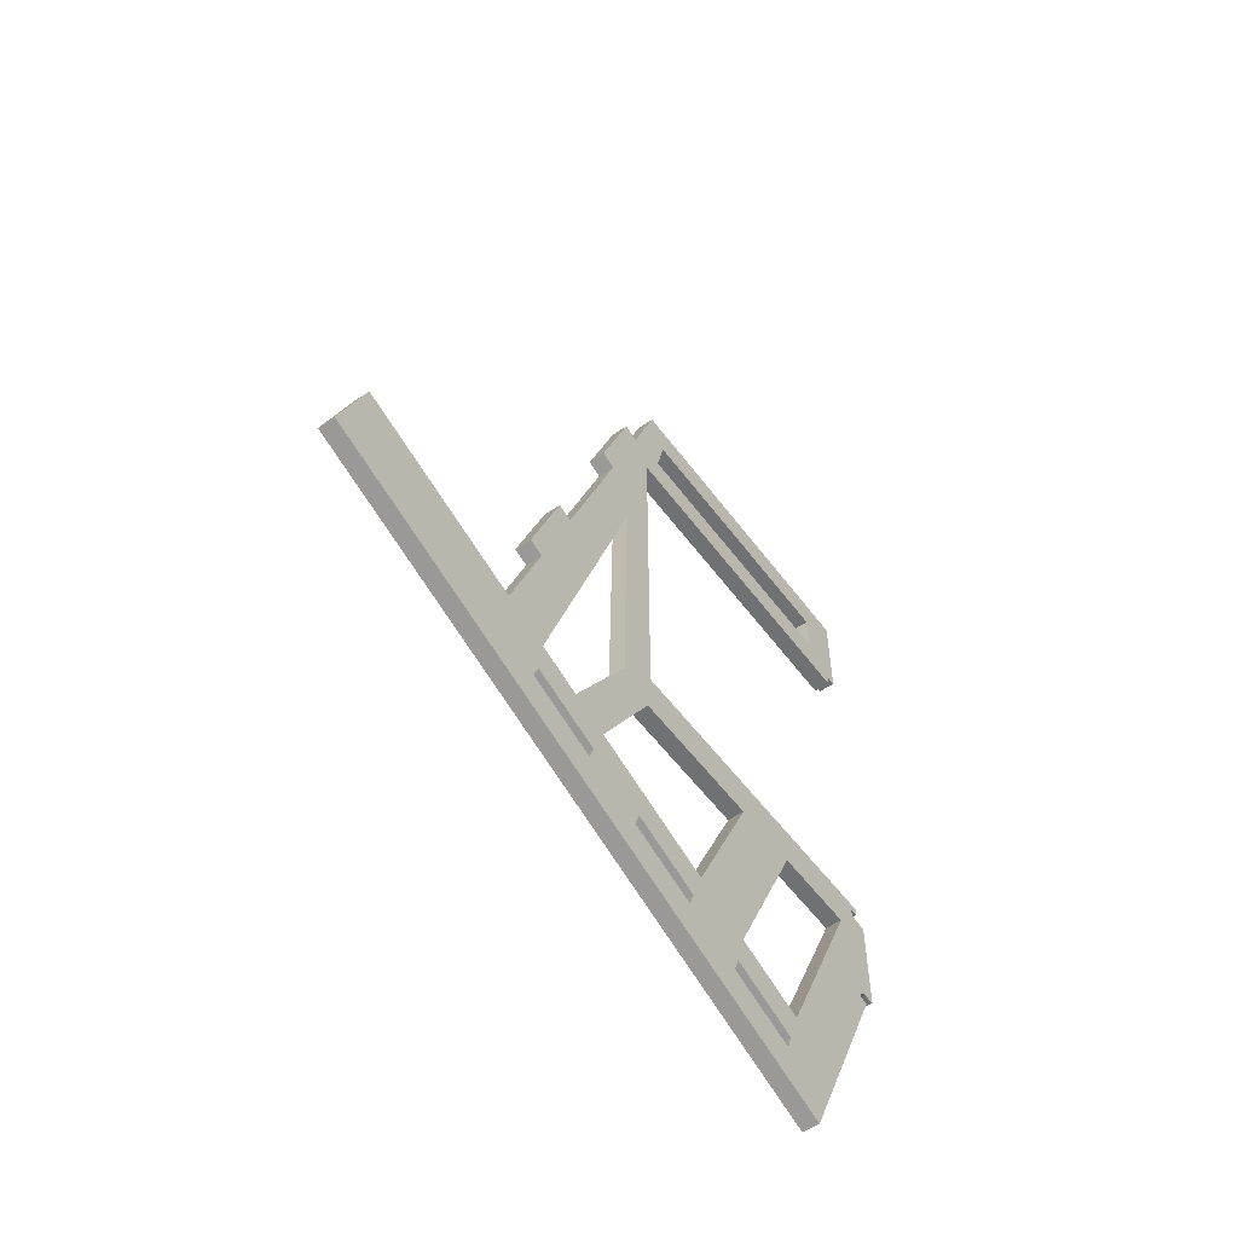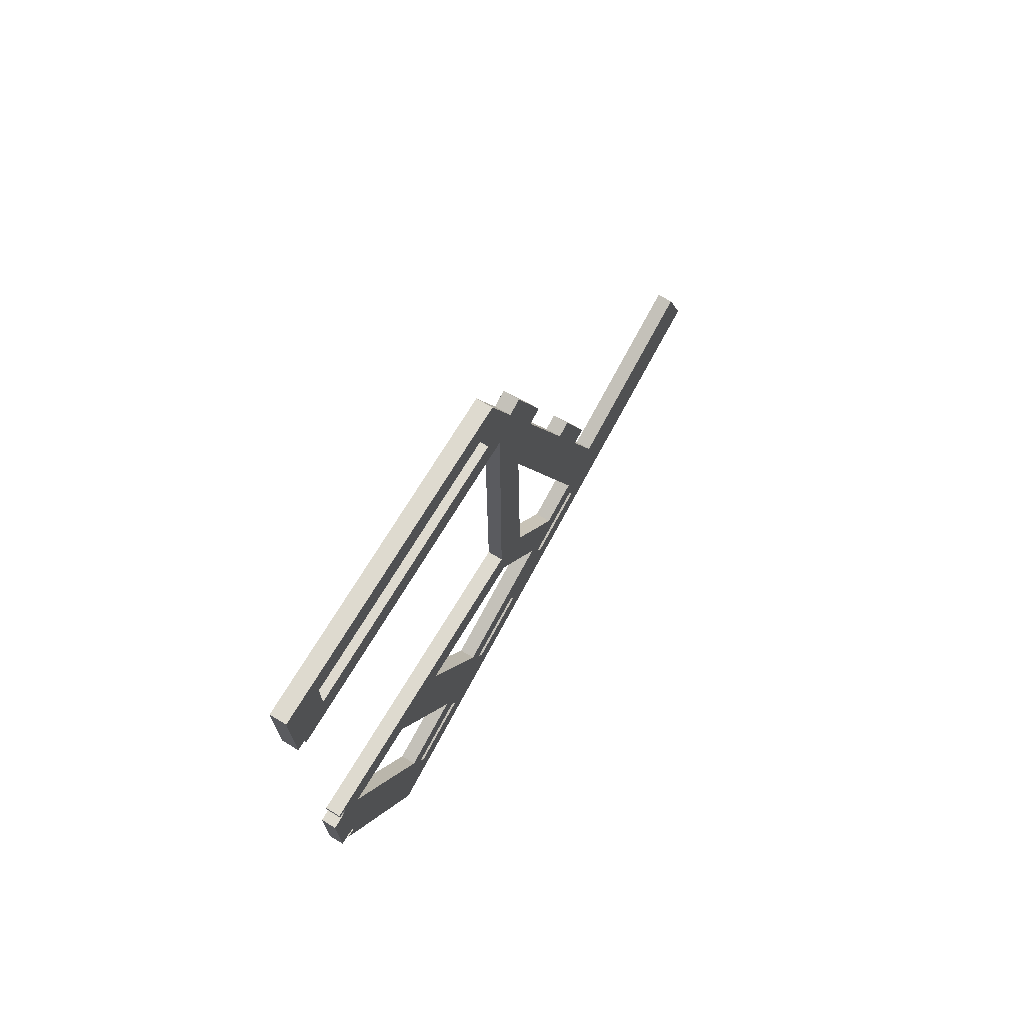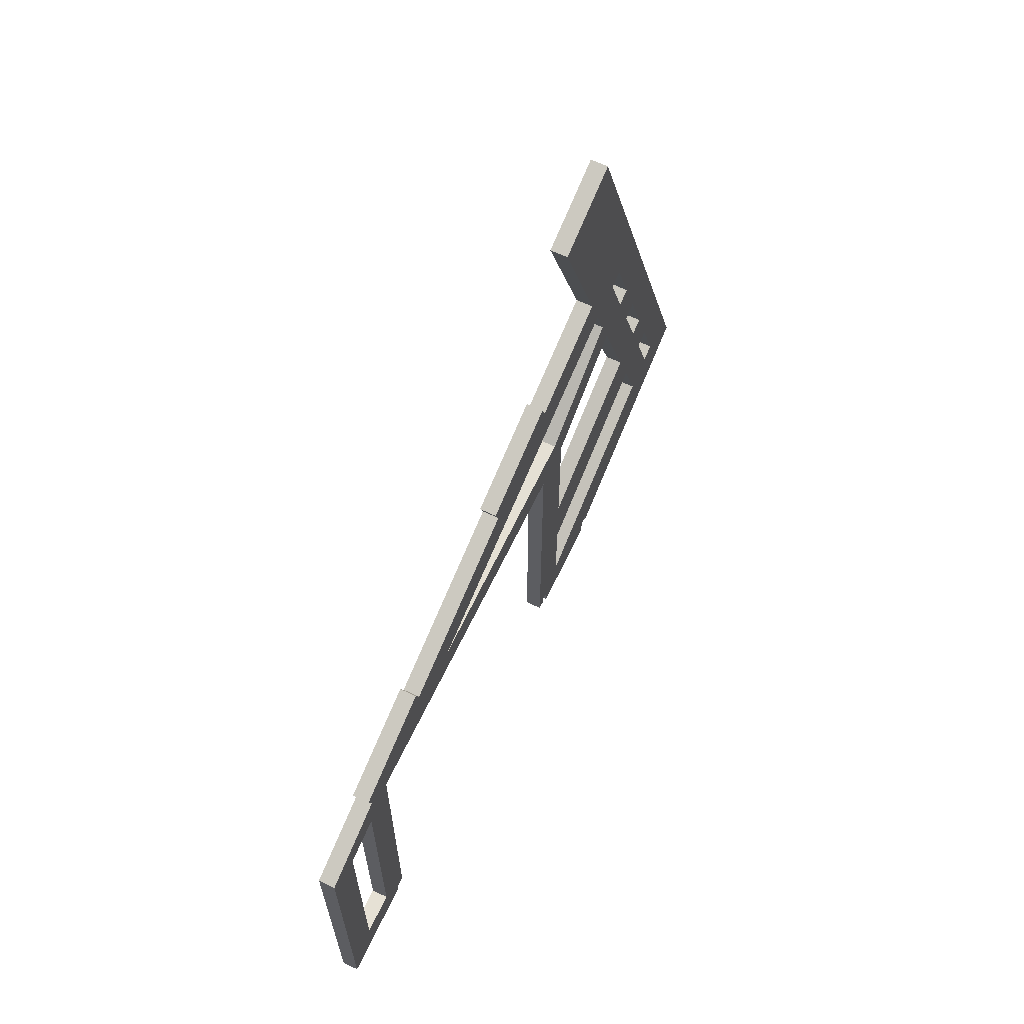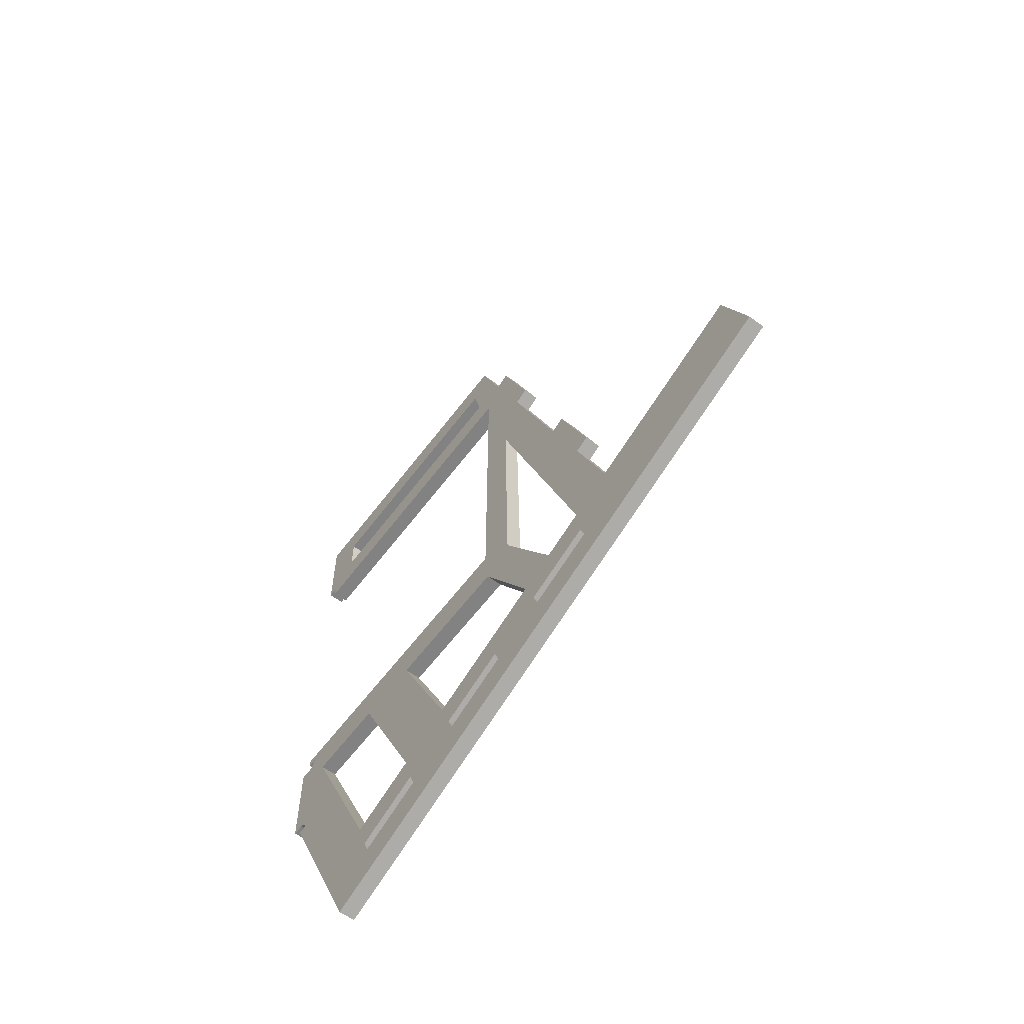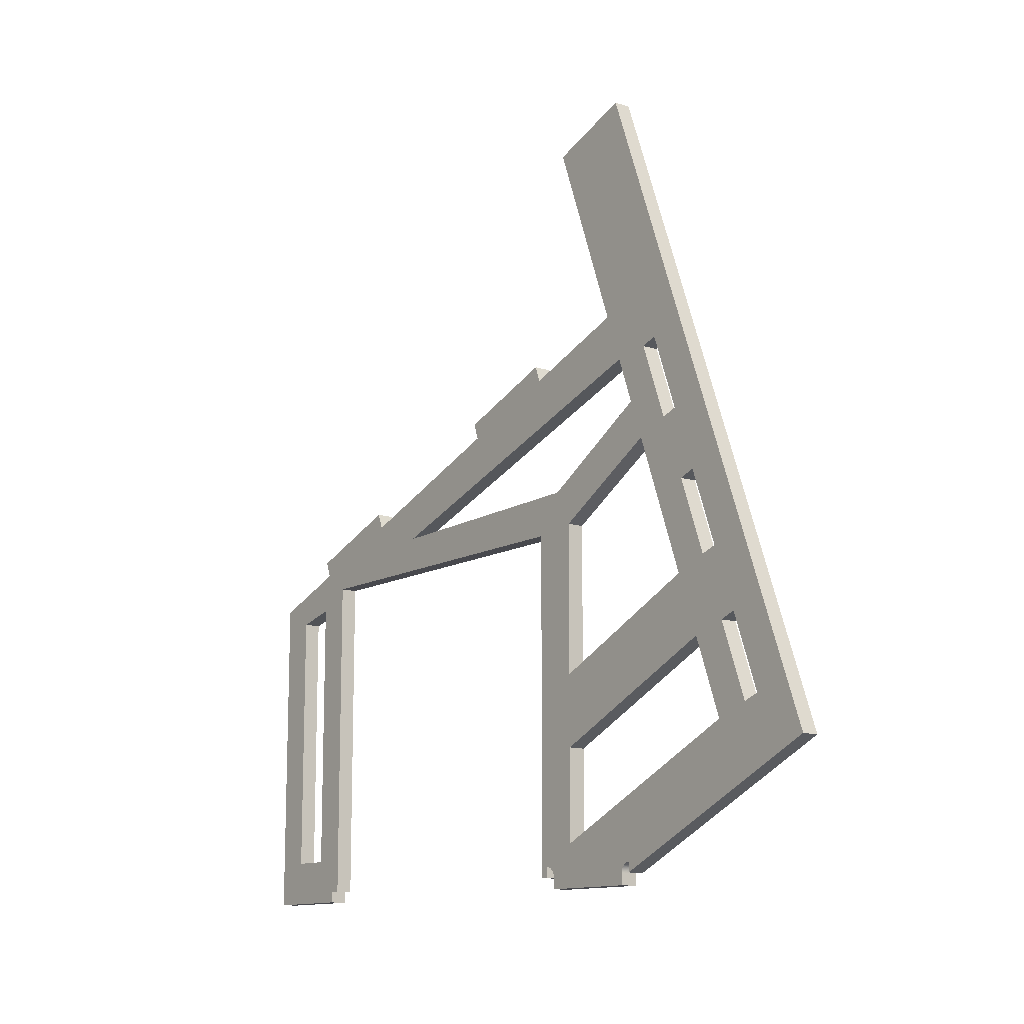
<metadata>
{"format":"obj","ext":"obj","renderer":"f3d","projection":"perspective","resolution":1024,"background":"white","views":[{"elev":-55.2,"azim":-144.0,"up":"+Z"},{"elev":71.0,"azim":31.0,"up":"+Z"},{"elev":64.7,"azim":25.5,"up":"+Y"},{"elev":-60.7,"azim":143.2,"up":"+Z"},{"elev":-12.6,"azim":142.8,"up":"+Y"}]}
</metadata>
<code>
v 0 32.74 -17.32
v 0 30 -9.8
v 1.5 30 -9.8
v 1.5 32.74 -17.32
v 0 0 -9.8
v 1.5 -0 -9.8
v 0 -0 -18.8
v 1.5 -0 -18.8
v 0 1 -18.8
v 1.5 1 -18.8
v 0 1 -19.8
v 1.5 1 -19.8
v 0 31 -19.8
v 1.5 31 -19.8
v 0 31 -52.3
v 1.5 31 -52.3
v 0 1.883 -52.3
v 1.5 1.883 -52.3
v 0 1 -52.3
v 1.5 1 -52.3
v 0 1 -53.02
v 1.5 1 -53.02
v 1.5 1.883 -53.02
v 0 1.883 -53.02
v 0 1.043 -53.9
v 0 1 -53.9
v 1.5 1 -53.9
v 1.5 1.043 -53.9
v 0 1.087 -53.9
v 1.5 1.087 -53.9
v 0 1.13 -53.89
v 1.5 1.13 -53.89
v 0 1.172 -53.88
v 1.5 1.172 -53.88
v 0 1.214 -53.87
v 1.5 1.214 -53.87
v 0 1.256 -53.86
v 1.5 1.256 -53.86
v 0 1.297 -53.85
v 1.5 1.297 -53.85
v 0 1.338 -53.83
v 1.5 1.338 -53.83
v 0 1.377 -53.82
v 1.5 1.377 -53.82
v 0 1.416 -53.8
v 1.5 1.416 -53.8
v 0 1.454 -53.77
v 1.5 1.454 -53.77
v 0 1.49 -53.75
v 1.5 1.49 -53.75
v 0 1.526 -53.73
v 1.5 1.526 -53.73
v 0 1.56 -53.7
v 1.5 1.56 -53.7
v 0 1.593 -53.67
v 1.5 1.593 -53.67
v 0 1.624 -53.64
v 1.5 1.624 -53.64
v 0 1.654 -53.61
v 1.5 1.654 -53.61
v 0 1.682 -53.58
v 1.5 1.682 -53.58
v 1.5 1.709 -53.54
v 0 1.709 -53.54
v 0 1.734 -53.51
v 1.5 1.734 -53.51
v 0 1.757 -53.47
v 1.5 1.757 -53.47
v 1.5 1.778 -53.43
v 0 1.778 -53.43
v 0 1.798 -53.39
v 1.5 1.798 -53.39
v 0 1.815 -53.36
v 1.5 1.815 -53.36
v 0 1.831 -53.31
v 1.5 1.831 -53.31
v 0 1.845 -53.27
v 1.5 1.845 -53.27
v 0 1.856 -53.23
v 1.5 1.856 -53.23
v 0 1.866 -53.19
v 1.5 1.866 -53.19
v 1.5 1.873 -53.15
v 0 1.873 -53.15
v 1.5 1.878 -53.1
v 0 1.878 -53.1
v 0 1.882 -53.06
v 1.5 1.882 -53.06
v 0 -0 -53.9
v 1.5 -0 -53.9
v 0 -0 -62.9
v 1.5 -0 -62.9
v 0 1 -62.9
v 1.5 1 -62.9
v 0 1.882 -63.74
v 0 1.883 -63.78
v 1.5 1.883 -63.78
v 1.5 1.882 -63.74
v 0 1.878 -63.7
v 1.5 1.878 -63.7
v 0 1.873 -63.65
v 1.5 1.873 -63.65
v 0 1.866 -63.61
v 1.5 1.866 -63.61
v 0 1.856 -63.57
v 1.5 1.856 -63.57
v 0 1.845 -63.53
v 1.5 1.845 -63.53
v 0 1.831 -63.49
v 1.5 1.831 -63.49
v 1.5 1.815 -63.44
v 0 1.815 -63.44
v 0 1.798 -63.41
v 1.5 1.798 -63.41
v 0 1.778 -63.37
v 1.5 1.778 -63.37
v 0 1.757 -63.33
v 1.5 1.757 -63.33
v 0 1.734 -63.29
v 1.5 1.734 -63.29
v 0 1.709 -63.26
v 1.5 1.709 -63.26
v 0 1.682 -63.22
v 1.5 1.682 -63.22
v 1.5 1.654 -63.19
v 0 1.654 -63.19
v 0 1.624 -63.16
v 1.5 1.624 -63.16
v 1.5 1.593 -63.13
v 0 1.593 -63.13
v 0 1.56 -63.1
v 1.5 1.56 -63.1
v 0 1.526 -63.07
v 1.5 1.526 -63.07
v 1.5 1.49 -63.05
v 0 1.49 -63.05
v 1.5 1.454 -63.03
v 0 1.454 -63.03
v 0 1.416 -63
v 1.5 1.416 -63
v 1.5 1.377 -62.98
v 0 1.377 -62.98
v 0 1.338 -62.97
v 1.5 1.338 -62.97
v 0 1.297 -62.95
v 1.5 1.297 -62.95
v 1.5 1.256 -62.94
v 0 1.256 -62.94
v 0 1.214 -62.93
v 1.5 1.214 -62.93
v 0 1.172 -62.92
v 1.5 1.172 -62.92
v 0 1.13 -62.91
v 1.5 1.13 -62.91
v 0 1.087 -62.9
v 1.5 1.087 -62.9
v 0 1.043 -62.9
v 1.5 1.043 -62.9
v 0 1 -63.78
v 1.5 1 -63.78
v 1.5 10.5 -84.23
v 0 10.5 -84.23
v 1.5 68.5 -63.22
v 0 68.5 -63.22
v 0 65.76 -55.7
v 1.5 65.76 -55.7
v 0 48.93 -61.8
v 1.5 48.93 -61.8
v 0 45.39 -52.09
v 1.5 45.39 -52.09
v 0 46.8 -51.57
v 1.5 46.8 -51.57
v 0 43.38 -42.18
v 1.5 43.38 -42.18
v 0 41.97 -42.69
v 1.5 41.97 -42.69
v 0 36.16 -26.71
v 1.5 36.16 -26.71
v 0 37.57 -26.2
v 1.5 37.57 -26.2
v 0 34.15 -16.8
v 1.5 34.15 -16.8
v 0 34.12 -32.17
v 0 44.74 -63.32
v 1.5 34.12 -32.17
v 1.5 44.74 -63.32
v 0 40.66 -64.79
v 1.5 40.66 -64.79
v 0 34.55 -54.64
v 1.5 34.55 -54.64
v 0 28.31 -12.98
v 0 29.19 -16.7
v 1.5 29.19 -16.7
v 1.5 28.31 -12.98
v 0 3.995 -12.98
v 1.5 3.995 -12.98
v 0 3.995 -16.7
v 1.5 3.995 -16.7
v 1.5 12.5 -75
v 0 3.766 -56.2
v 1.5 3.766 -56.2
v 0 12.5 -75
v 1.5 19.44 -72.48
v 0 19.44 -72.48
v 0 11.88 -56.2
v 1.5 11.88 -56.2
v 1.5 37.24 -66.03
v 0 24.86 -70.52
v 1.5 24.86 -70.52
v 0 37.24 -66.03
v 0 31.45 -56.2
v 1.5 31.45 -56.2
v 0 18.2 -56.2
v 1.5 18.2 -56.2
v 0 13.57 -77.96
v 1.5 20.34 -75.51
v 1.5 13.57 -77.96
v 0 20.34 -75.51
v 1.5 14.08 -79.37
v 0 14.08 -79.37
v 0 20.85 -76.92
v 1.5 20.85 -76.92
v 0 25.98 -73.47
v 1.5 32.75 -71.01
v 1.5 25.98 -73.47
v 0 32.75 -71.01
v 0 26.49 -74.88
v 1.5 26.49 -74.88
v 0 33.26 -72.42
v 1.5 33.26 -72.42
v 0 38.39 -68.97
v 1.5 45.16 -66.52
v 1.5 38.39 -68.97
v 0 45.16 -66.52
v 0 38.9 -70.38
v 1.5 38.9 -70.38
v 0 45.67 -67.93
v 1.5 45.67 -67.93
v 1.5 25.98 -73.47
v 1.5 19.44 -72.48
v 1.5 34.15 -16.8
v 1.5 28.31 -12.98
v 1.5 3.995 -12.98
v 1.5 30 -9.8
v 1.5 -0 -9.8
f 1 2 3
f 1 3 4
f 2 5 3
f 3 5 6
f 5 7 6
f 6 7 8
f 7 9 10
f 7 10 8
f 9 11 12
f 9 12 10
f 11 13 14
f 11 14 12
f 13 15 14
f 14 15 16
f 16 17 18
f 15 17 16
f 19 20 18
f 17 19 18
f 19 21 22
f 19 22 20
f 22 21 23
f 21 24 23
f 25 26 27
f 25 27 28
f 29 28 30
f 29 25 28
f 31 30 32
f 31 29 30
f 33 32 34
f 33 31 32
f 35 34 36
f 35 33 34
f 37 36 38
f 37 35 36
f 39 38 40
f 39 37 38
f 41 40 42
f 41 39 40
f 43 41 42
f 43 42 44
f 45 44 46
f 45 43 44
f 47 46 48
f 47 45 46
f 49 48 50
f 49 47 48
f 51 50 52
f 51 49 50
f 53 52 54
f 53 51 52
f 55 54 56
f 55 53 54
f 57 56 58
f 57 55 56
f 59 58 60
f 59 57 58
f 61 60 62
f 61 62 63
f 61 59 60
f 64 61 63
f 65 63 66
f 65 64 63
f 67 66 68
f 67 68 69
f 67 65 66
f 70 67 69
f 71 69 72
f 71 70 69
f 73 72 74
f 73 71 72
f 75 74 76
f 75 73 74
f 77 76 78
f 77 75 76
f 79 78 80
f 79 77 78
f 81 80 82
f 81 82 83
f 81 79 80
f 84 83 85
f 84 81 83
f 86 84 85
f 87 85 88
f 87 86 85
f 24 88 23
f 24 87 88
f 26 89 27
f 27 89 90
f 89 91 92
f 89 92 90
f 91 93 94
f 91 94 92
f 95 96 97
f 95 97 98
f 99 98 100
f 99 95 98
f 101 100 102
f 101 99 100
f 103 102 104
f 103 101 102
f 105 104 106
f 105 103 104
f 107 106 108
f 107 105 106
f 109 108 110
f 109 110 111
f 109 107 108
f 112 109 111
f 113 112 111
f 113 111 114
f 115 114 116
f 115 113 114
f 117 116 118
f 117 115 116
f 119 118 120
f 119 117 118
f 121 120 122
f 121 119 120
f 123 122 124
f 123 124 125
f 123 121 122
f 126 123 125
f 127 125 128
f 127 128 129
f 127 126 125
f 130 127 129
f 131 129 132
f 131 130 129
f 133 132 134
f 133 134 135
f 133 131 132
f 136 135 137
f 136 133 135
f 138 136 137
f 139 137 140
f 139 140 141
f 139 138 137
f 142 139 141
f 143 142 141
f 143 141 144
f 145 144 146
f 145 146 147
f 145 143 144
f 148 145 147
f 149 147 150
f 149 148 147
f 151 150 152
f 151 149 150
f 153 152 154
f 153 151 152
f 155 154 156
f 155 153 154
f 157 156 158
f 157 155 156
f 93 158 94
f 93 157 158
f 159 160 97
f 96 159 97
f 159 161 160
f 159 162 161
f 162 163 161
f 162 164 163
f 164 165 163
f 163 165 166
f 166 167 168
f 165 167 166
f 168 169 170
f 167 169 168
f 169 171 172
f 169 172 170
f 172 173 174
f 171 173 172
f 175 176 174
f 173 175 174
f 175 177 178
f 175 178 176
f 177 179 180
f 177 180 178
f 179 181 182
f 179 182 180
f 181 1 4
f 181 4 182
f 183 184 185
f 185 184 186
f 184 187 186
f 186 187 188
f 187 189 188
f 188 189 190
f 189 183 190
f 190 183 185
f 191 192 193
f 191 193 194
f 195 191 194
f 195 194 196
f 197 195 196
f 197 196 198
f 192 197 198
f 192 198 193
f 199 200 201
f 202 200 199
f 203 202 199
f 204 202 203
f 205 204 203
f 205 203 206
f 200 205 206
f 200 206 201
f 207 208 209
f 210 208 207
f 211 207 212
f 211 210 207
f 213 212 214
f 213 211 212
f 209 213 214
f 208 213 209
f 215 216 217
f 215 218 216
f 215 217 219
f 220 215 219
f 221 220 222
f 222 220 219
f 218 221 216
f 216 221 222
f 223 224 225
f 223 226 224
f 227 223 225
f 227 225 228
f 229 227 230
f 230 227 228
f 226 229 224
f 224 229 230
f 231 232 233
f 231 234 232
f 235 231 233
f 235 233 236
f 237 235 238
f 238 235 236
f 234 237 232
f 232 237 238
f 234 167 237
f 237 167 164
f 164 167 165
f 234 184 167
f 231 187 234
f 234 187 184
f 235 226 231
f 229 226 235
f 226 210 231
f 231 210 187
f 227 221 223
f 184 169 167
f 221 218 223
f 223 208 226
f 229 162 227
f 227 162 221
f 162 220 221
f 223 204 208
f 218 204 223
f 162 215 220
f 210 189 187
f 210 211 189
f 215 202 218
f 162 202 215
f 218 202 204
f 169 175 171
f 171 175 173
f 211 15 189
f 204 213 208
f 211 213 15
f 204 205 213
f 202 159 96
f 162 159 202
f 91 200 93
f 112 200 109
f 113 200 112
f 115 200 113
f 117 200 115
f 119 200 117
f 121 200 119
f 123 200 121
f 126 200 123
f 127 200 126
f 130 200 127
f 131 200 130
f 133 200 131
f 136 200 133
f 138 200 136
f 139 200 138
f 142 200 139
f 143 200 142
f 145 200 143
f 148 200 145
f 149 200 148
f 151 200 149
f 153 200 151
f 155 200 153
f 157 200 155
f 93 200 157
f 57 59 200
f 200 55 57
f 200 53 55
f 59 61 200
f 61 64 200
f 200 51 53
f 64 65 200
f 200 49 51
f 65 67 200
f 200 47 49
f 67 70 200
f 200 45 47
f 70 71 200
f 200 43 45
f 71 73 200
f 200 41 43
f 73 75 200
f 200 39 41
f 75 77 200
f 200 37 39
f 77 79 200
f 200 35 37
f 200 33 35
f 79 81 200
f 81 84 200
f 200 31 33
f 84 86 200
f 200 29 31
f 86 87 200
f 200 25 29
f 87 24 200
f 200 26 25
f 24 17 200
f 200 17 205
f 24 21 17
f 200 89 26
f 91 89 200
f 21 19 17
f 183 13 177
f 177 13 179
f 179 13 181
f 13 1 181
f 13 192 1
f 192 191 1
f 13 197 192
f 11 9 197
f 9 7 197
f 191 195 2
f 7 195 197
f 195 5 2
f 7 5 195
f 2 1 191
f 13 11 197
f 15 13 183
f 17 15 213
f 17 213 205
f 164 162 229
f 164 229 235
f 164 235 237
f 177 175 183
f 184 183 175
f 184 175 169
f 183 189 15
f 200 202 109
f 109 202 107
f 107 202 105
f 105 202 103
f 103 202 101
f 101 202 99
f 99 202 95
f 95 202 96
f 208 210 226
f 168 232 238
f 168 238 163
f 168 163 166
f 186 232 168
f 188 233 232
f 188 232 186
f 224 236 233
f 224 230 236
f 207 224 233
f 207 233 188
f 222 228 239
f 170 186 168
f 216 222 239
f 209 239 224
f 161 230 228
f 161 228 222
f 219 161 222
f 240 239 209
f 240 216 239
f 217 161 219
f 190 207 188
f 212 207 190
f 199 217 216
f 199 161 217
f 199 216 240
f 176 170 172
f 176 172 174
f 16 212 190
f 214 240 209
f 214 212 16
f 206 240 214
f 160 199 97
f 160 161 199
f 201 92 94
f 201 111 110
f 201 114 111
f 201 116 114
f 201 118 116
f 201 120 118
f 201 122 120
f 201 124 122
f 201 125 124
f 201 128 125
f 201 129 128
f 201 132 129
f 201 134 132
f 201 135 134
f 201 137 135
f 201 140 137
f 201 141 140
f 201 144 141
f 201 146 144
f 201 147 146
f 201 150 147
f 201 152 150
f 201 154 152
f 201 156 154
f 201 158 156
f 201 94 158
f 60 58 201
f 56 201 58
f 54 201 56
f 62 60 201
f 63 62 201
f 52 201 54
f 66 63 201
f 50 201 52
f 68 66 201
f 48 201 50
f 69 68 201
f 46 201 48
f 72 69 201
f 44 201 46
f 74 72 201
f 42 201 44
f 76 74 201
f 40 201 42
f 78 76 201
f 38 201 40
f 80 78 201
f 36 201 38
f 34 201 36
f 82 80 201
f 83 82 201
f 32 201 34
f 85 83 201
f 30 201 32
f 88 85 201
f 28 201 30
f 23 88 201
f 27 201 28
f 18 23 201
f 18 201 206
f 22 23 18
f 90 201 27
f 90 92 201
f 20 22 18
f 14 185 178
f 14 178 180
f 14 180 241
f 4 14 241
f 193 14 4
f 242 193 4
f 198 14 193
f 10 12 198
f 8 10 198
f 243 242 244
f 243 8 198
f 245 243 244
f 245 8 243
f 4 244 242
f 12 14 198
f 14 16 185
f 16 18 214
f 214 18 206
f 161 163 230
f 230 163 236
f 236 163 238
f 176 178 185
f 185 186 176
f 176 186 170
f 190 185 16
f 199 201 110
f 199 110 108
f 199 108 106
f 199 106 104
f 199 104 102
f 199 102 100
f 199 100 98
f 199 98 97
f 207 209 224

</code>
